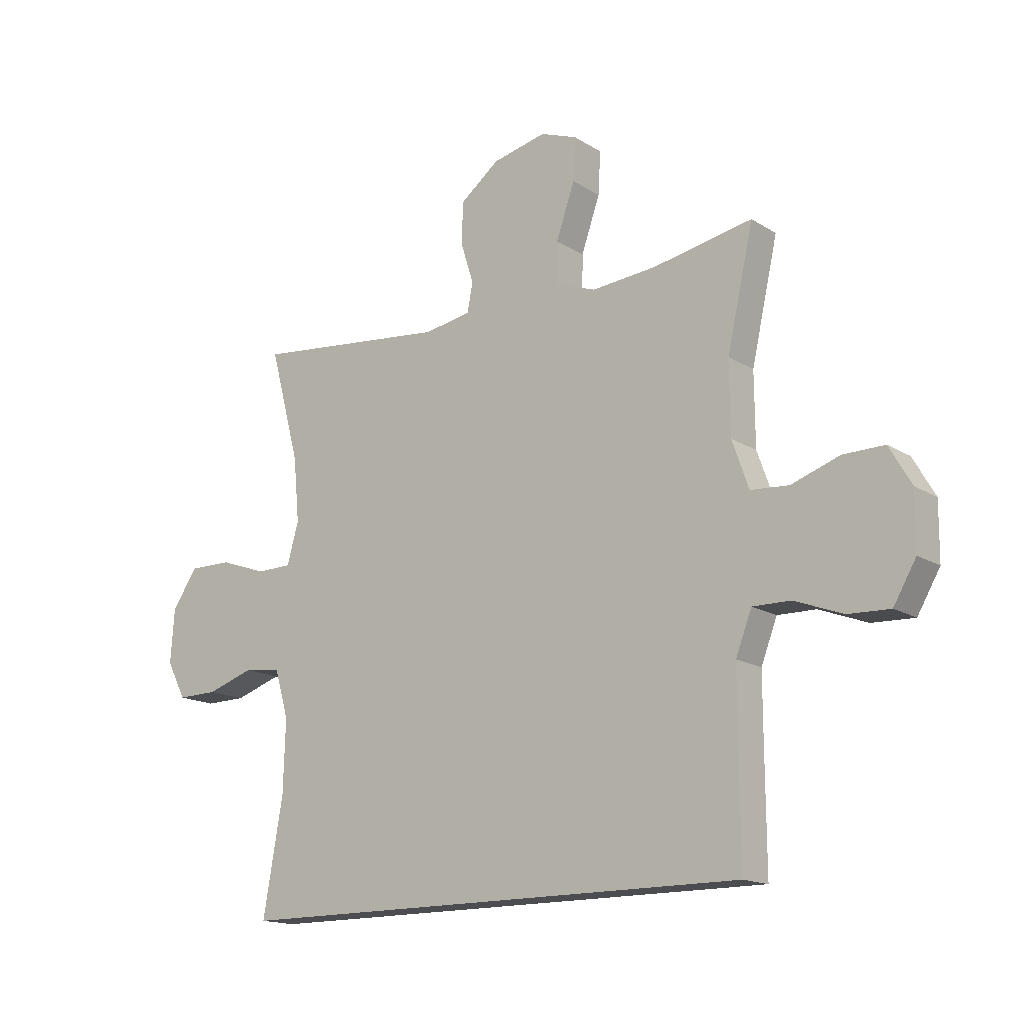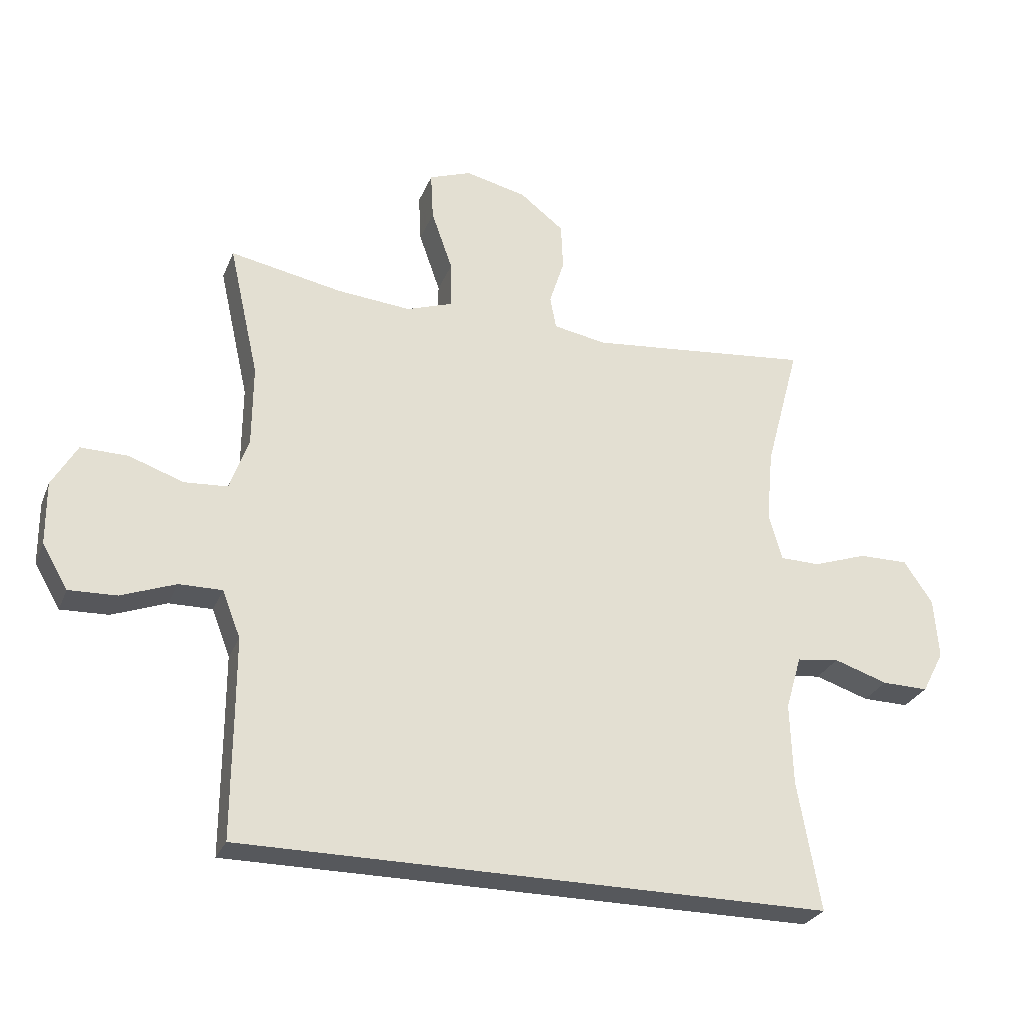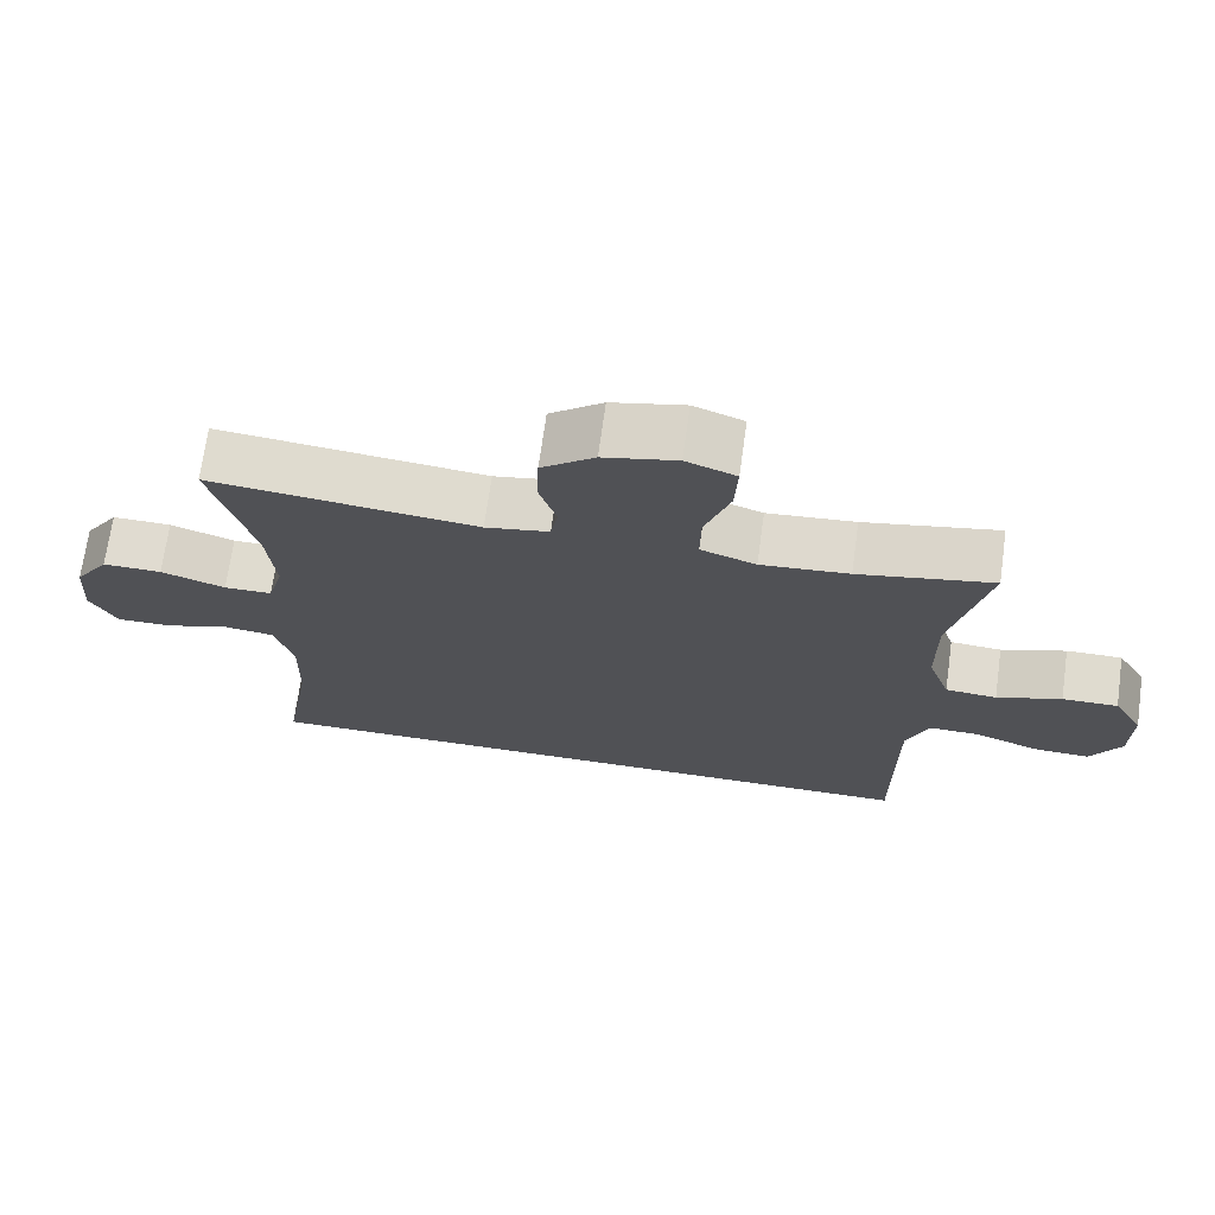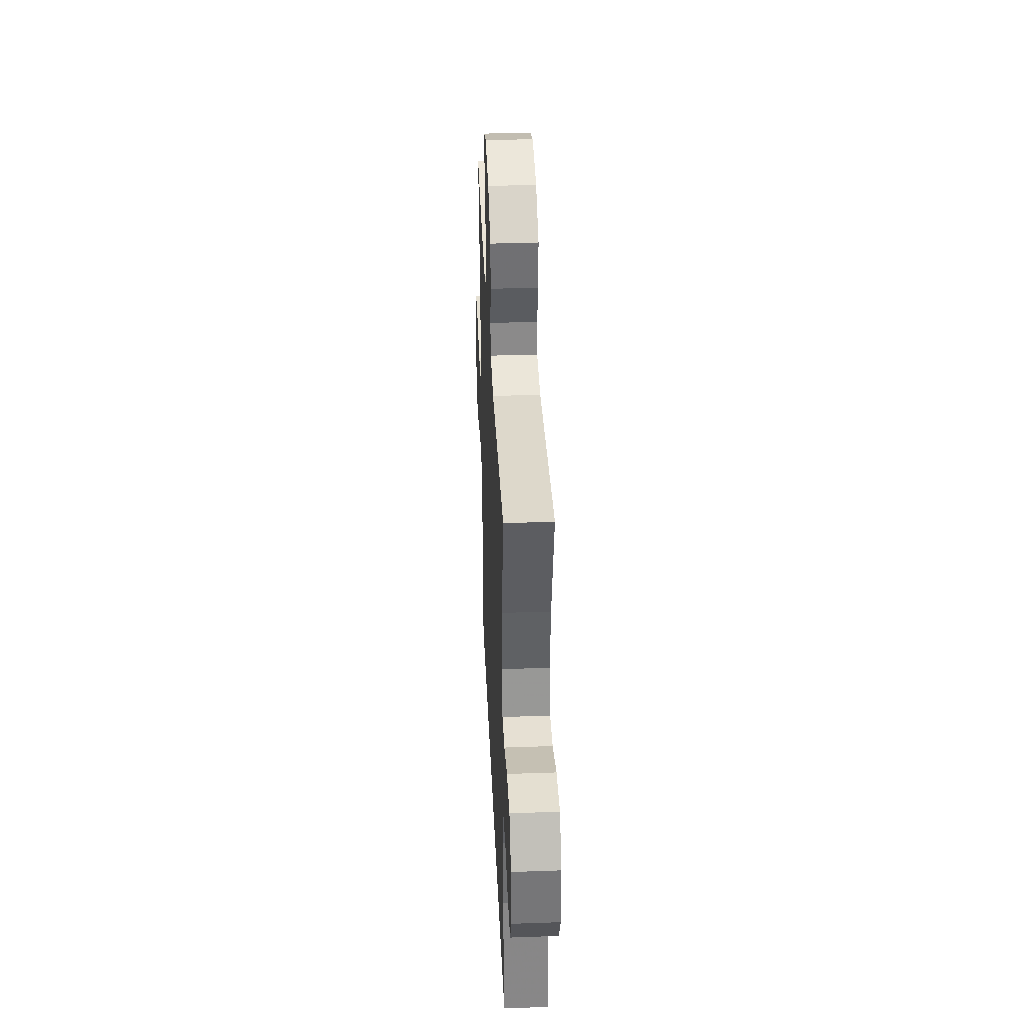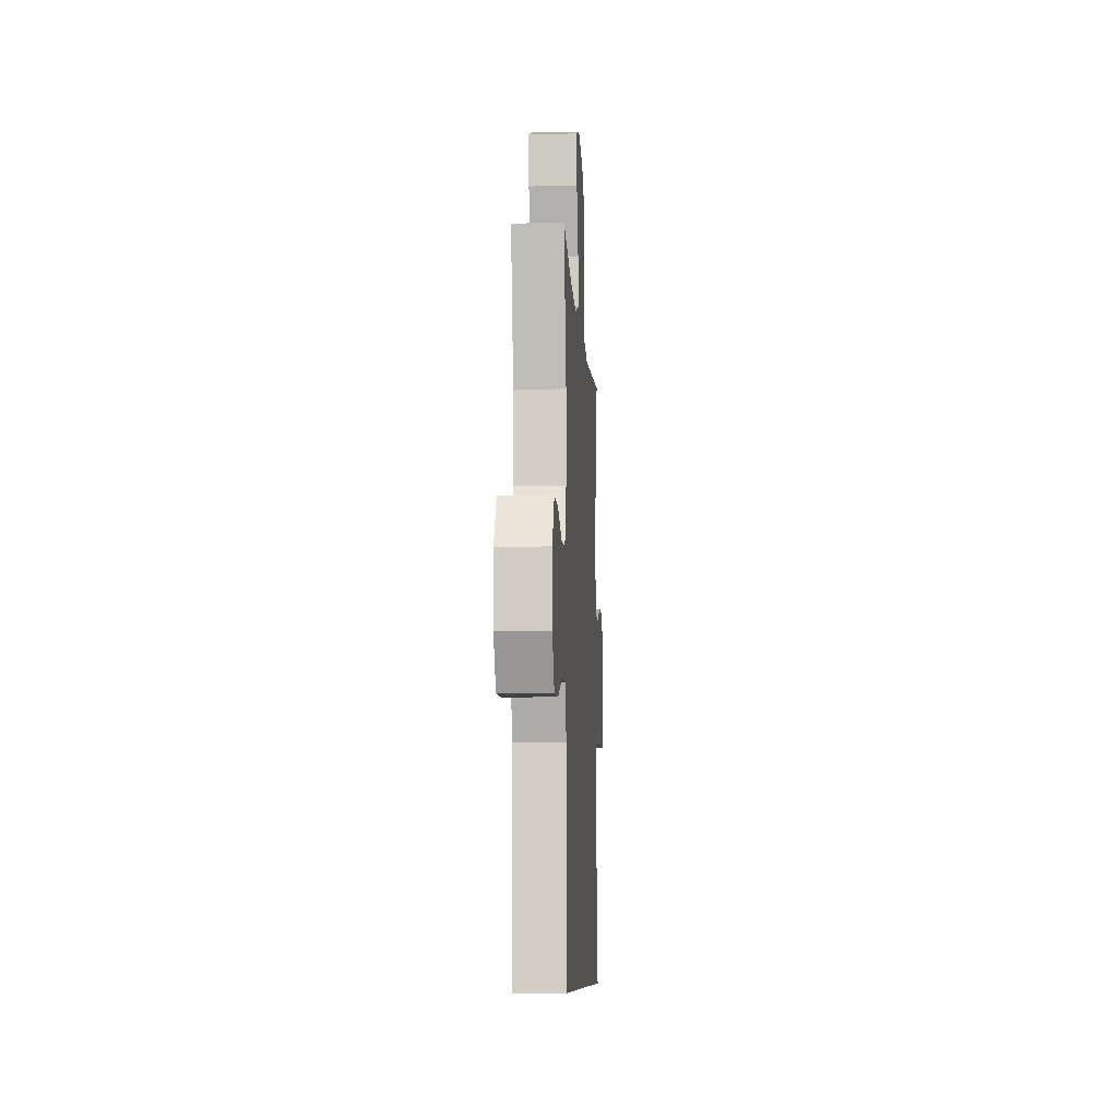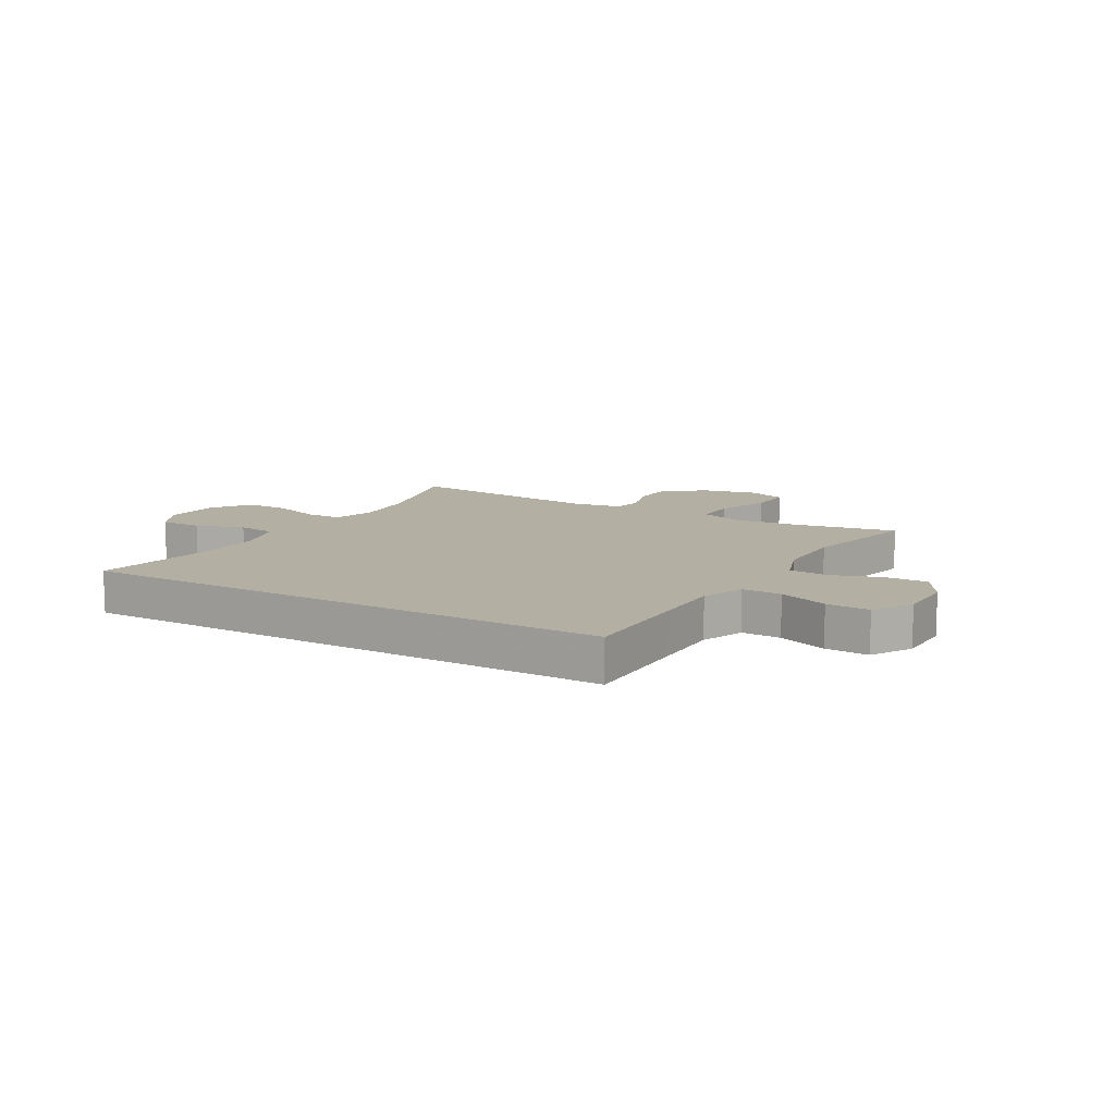
<metadata>
{"format":"obj","ext":"obj","renderer":"f3d","projection":"perspective","resolution":1024,"background":"white","views":[{"elev":-15.7,"azim":-142.0,"up":"+Z"},{"elev":-28.0,"azim":-19.2,"up":"+Z"},{"elev":70.2,"azim":-172.1,"up":"+Z"},{"elev":37.5,"azim":87.4,"up":"+Z"},{"elev":-8.7,"azim":-86.7,"up":"+Z"},{"elev":11.1,"azim":-149.8,"up":"+Y"}]}
</metadata>
<code>
v -0.452 0.07 -0.5
v -0.451 0.07 -0.298
v -0.451 0.07 -0.18
v -0.48 0.07 -0.105
v -0.549 0.07 -0.106
v -0.636 0.07 -0.139
v -0.712 0.07 -0.142
v -0.753 0.07 -0.072
v -0.754 0.07 0.029
v -0.714 0.07 0.098
v -0.639 0.07 0.097
v -0.552 0.07 0.067
v -0.483 0.07 0.072
v -0.453 0.07 0.157
v -0.452 0.07 0.287
v -0.5 0.07 0.5
v -0.32 0.07 0.466
v -0.202 0.07 0.456
v -0.128 0.07 0.482
v -0.129 0.07 0.557
v -0.163 0.07 0.654
v -0.167 0.07 0.731
v -0.1 0.07 0.756
v -0.002 0.07 0.734
v 0.069 0.07 0.679
v 0.072 0.07 0.604
v 0.048 0.07 0.529
v 0.058 0.07 0.477
v 0.143 0.07 0.462
v 0.5 0.07 0.5
v 0.445 0.07 0.296
v 0.434 0.07 0.18
v 0.455 0.07 0.105
v 0.519 0.07 0.104
v 0.605 0.07 0.134
v 0.684 0.07 0.135
v 0.73 0.07 0.067
v 0.737 0.07 -0.03
v 0.702 0.07 -0.097
v 0.628 0.07 -0.096
v 0.542 0.07 -0.068
v 0.474 0.07 -0.077
v 0.449 0.07 -0.163
v 0.453 0.07 -0.293
v 0.489 0.07 -0.5
v -0.452 0 -0.5
v -0.451 0 -0.298
v -0.451 0 -0.18
v -0.48 0 -0.105
v -0.549 0 -0.106
v -0.636 0 -0.139
v -0.712 0 -0.142
v -0.753 0 -0.072
v -0.754 0 0.029
v -0.714 0 0.098
v -0.639 0 0.097
v -0.552 0 0.067
v -0.483 0 0.072
v -0.453 0 0.157
v -0.452 0 0.287
v -0.5 0 0.5
v -0.32 0 0.466
v -0.202 0 0.456
v -0.128 0 0.482
v -0.129 0 0.557
v -0.163 0 0.654
v -0.167 0 0.731
v -0.1 0 0.756
v -0.002 0 0.734
v 0.069 0 0.679
v 0.072 0 0.604
v 0.048 0 0.529
v 0.058 0 0.477
v 0.143 0 0.462
v 0.5 0 0.5
v 0.445 0 0.296
v 0.434 0 0.18
v 0.455 0 0.105
v 0.519 0 0.104
v 0.605 0 0.134
v 0.684 0 0.135
v 0.73 0 0.067
v 0.737 0 -0.03
v 0.702 0 -0.097
v 0.628 0 -0.096
v 0.542 0 -0.068
v 0.474 0 -0.077
v 0.449 0 -0.163
v 0.453 0 -0.293
v 0.489 0 -0.5
f 44 45 1 2
f 43 44 2 3
f 42 43 3 4
f 41 42 4 5
f 39 40 41
f 38 39 41
f 37 38 41
f 36 37 41
f 35 36 41
f 34 35 41
f 33 34 41 5
f 32 33 5
f 31 32 5
f 5 6 7
f 31 5 7
f 30 31 7
f 29 30 7
f 28 29 7
f 27 28 7
f 25 26 27
f 24 25 27
f 23 24 27
f 22 23 27
f 21 22 27
f 20 21 27
f 19 20 27
f 18 19 27
f 15 16 17
f 14 15 17 18
f 13 14 18 27
f 10 11 12
f 9 10 12
f 8 9 12
f 7 8 12
f 7 12 13
f 7 13 27
f 47 46 90 89
f 48 47 89 88
f 49 48 88 87
f 50 49 87 86
f 86 85 84
f 86 84 83
f 86 83 82
f 86 82 81
f 86 81 80
f 86 80 79
f 50 86 79 78
f 50 78 77
f 50 77 76
f 52 51 50
f 52 50 76
f 52 76 75
f 52 75 74
f 52 74 73
f 52 73 72
f 72 71 70
f 72 70 69
f 72 69 68
f 72 68 67
f 72 67 66
f 72 66 65
f 72 65 64
f 72 64 63
f 62 61 60
f 63 62 60 59
f 72 63 59 58
f 57 56 55
f 57 55 54
f 57 54 53
f 57 53 52
f 58 57 52
f 72 58 52
f 1 46 47 2
f 2 47 48 3
f 3 48 49 4
f 4 49 50 5
f 5 50 51 6
f 6 51 52 7
f 7 52 53 8
f 8 53 54 9
f 9 54 55 10
f 10 55 56 11
f 11 56 57 12
f 12 57 58 13
f 13 58 59 14
f 14 59 60 15
f 15 60 61 16
f 16 61 62 17
f 17 62 63 18
f 18 63 64 19
f 19 64 65 20
f 20 65 66 21
f 21 66 67 22
f 22 67 68 23
f 23 68 69 24
f 24 69 70 25
f 25 70 71 26
f 26 71 72 27
f 27 72 73 28
f 28 73 74 29
f 29 74 75 30
f 30 75 76 31
f 31 76 77 32
f 32 77 78 33
f 33 78 79 34
f 34 79 80 35
f 35 80 81 36
f 36 81 82 37
f 37 82 83 38
f 38 83 84 39
f 39 84 85 40
f 40 85 86 41
f 41 86 87 42
f 42 87 88 43
f 43 88 89 44
f 44 89 90 45
f 45 90 46 1

</code>
